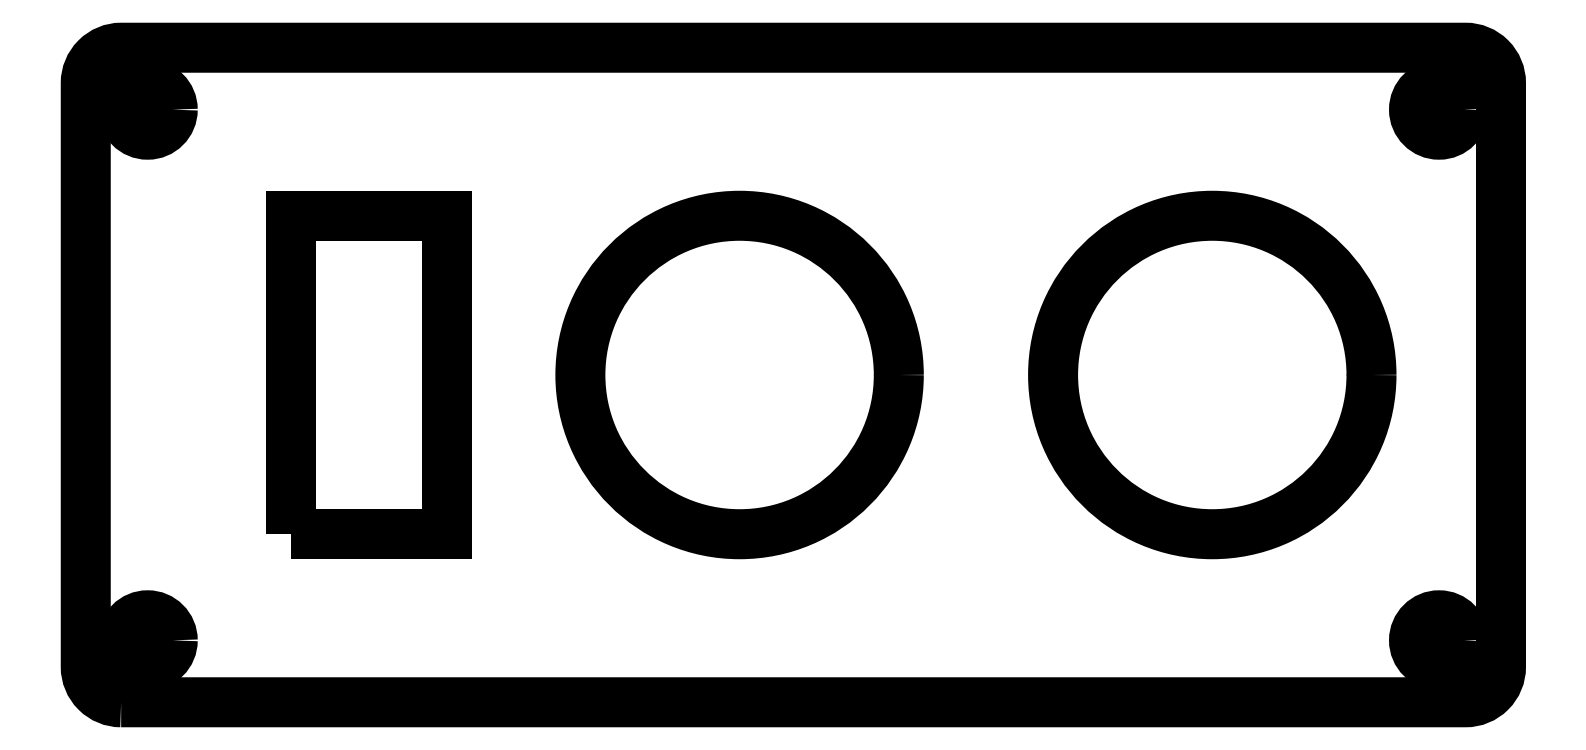
<metadata>
{"format":"dxf","ext":"dxf","renderer":"ezdxf+matplotlib","layout":"modelspace","background":"white","min_lineweight":24,"dpi":150}
</metadata>
<code>
0
SECTION
2
ENTITIES
0
LWPOLYLINE
8
0
90
8
70
1
43
0
10
-2.375
20
-1.156
10
2.375
20
-1.156
42
0.4142
10
2.5
20
-1.031
10
2.5
20
1.031
42
0.4142
10
2.375
20
1.156
10
-2.375
20
1.156
42
0.4142
10
-2.5
20
1.031
10
-2.5
20
-1.031
42
0.4142
0
CIRCLE
8
0
10
1.48
20
0
30
0
40
0.5625
210
0
220
0
230
1
0
CIRCLE
8
0
10
-0.19
20
0
30
0
40
0.5625
210
0
220
0
230
1
0
LWPOLYLINE
8
0
90
4
70
1
43
0
10
-1.775
20
-0.5625
10
-1.225
20
-0.5625
10
-1.225
20
0.5625
10
-1.775
20
0.5625
0
CIRCLE
8
0
10
-2.281
20
0.9375
30
0
40
0.0885
210
0
220
0
230
1
0
CIRCLE
8
0
10
-2.281
20
-0.9375
30
0
40
0.0885
210
0
220
0
230
1
0
CIRCLE
8
0
10
2.281
20
0.9375
30
0
40
0.0885
210
0
220
0
230
1
0
CIRCLE
8
0
10
2.281
20
-0.9375
30
0
40
0.0885
210
0
220
0
230
1
0
ENDSEC
0
EOF

</code>
